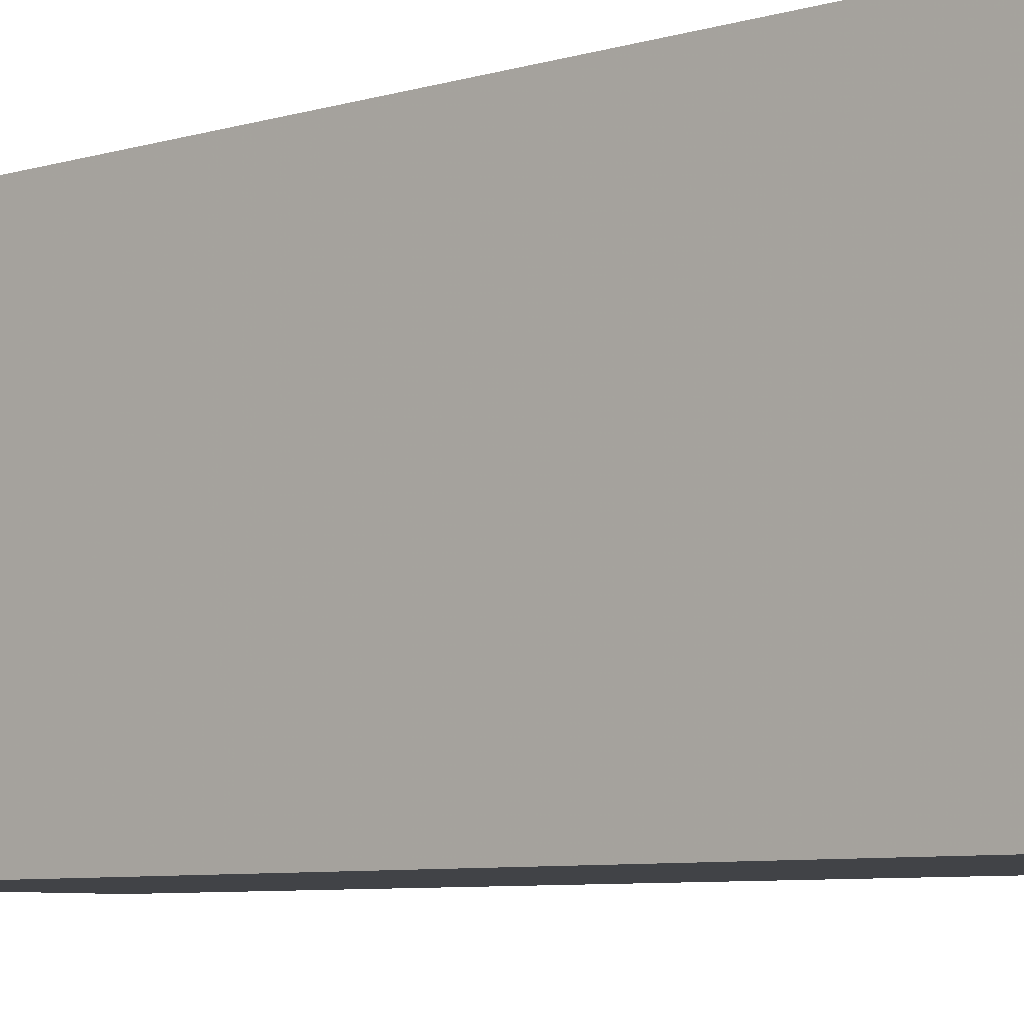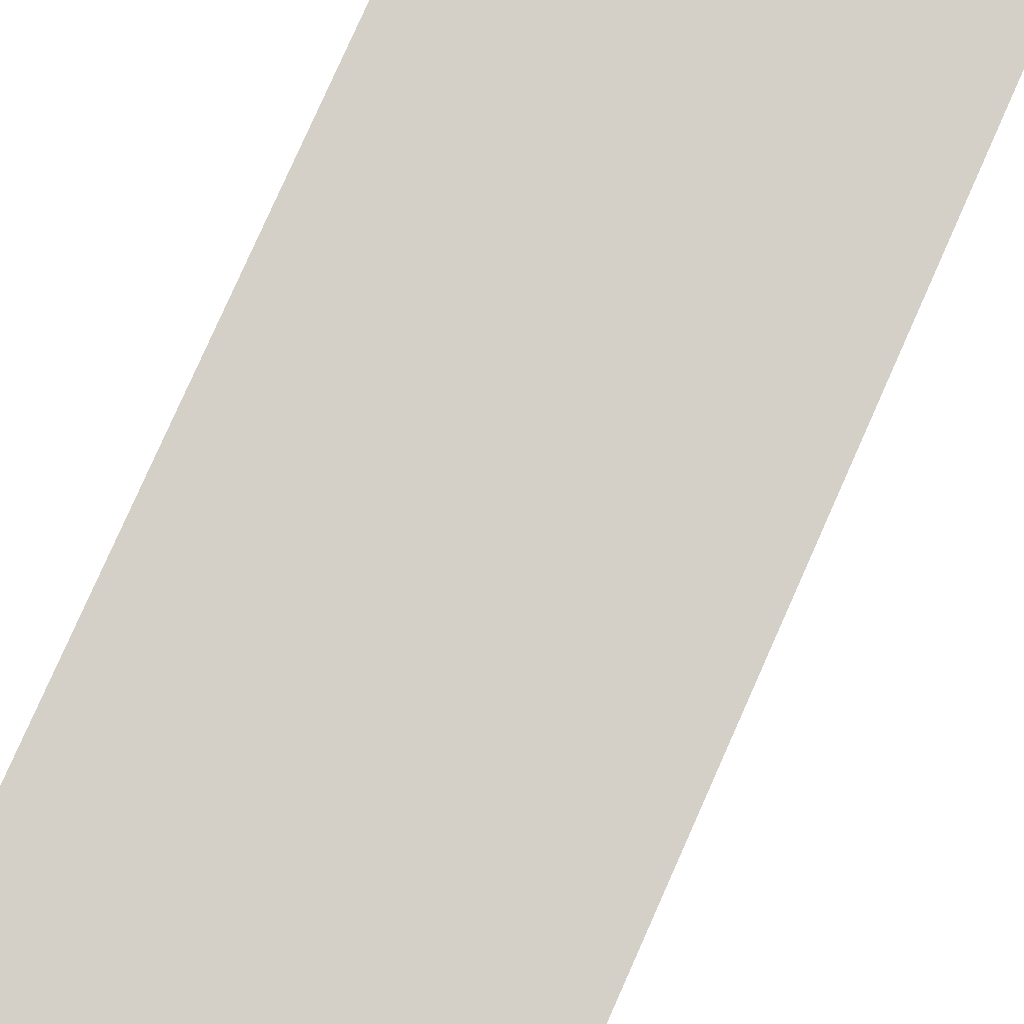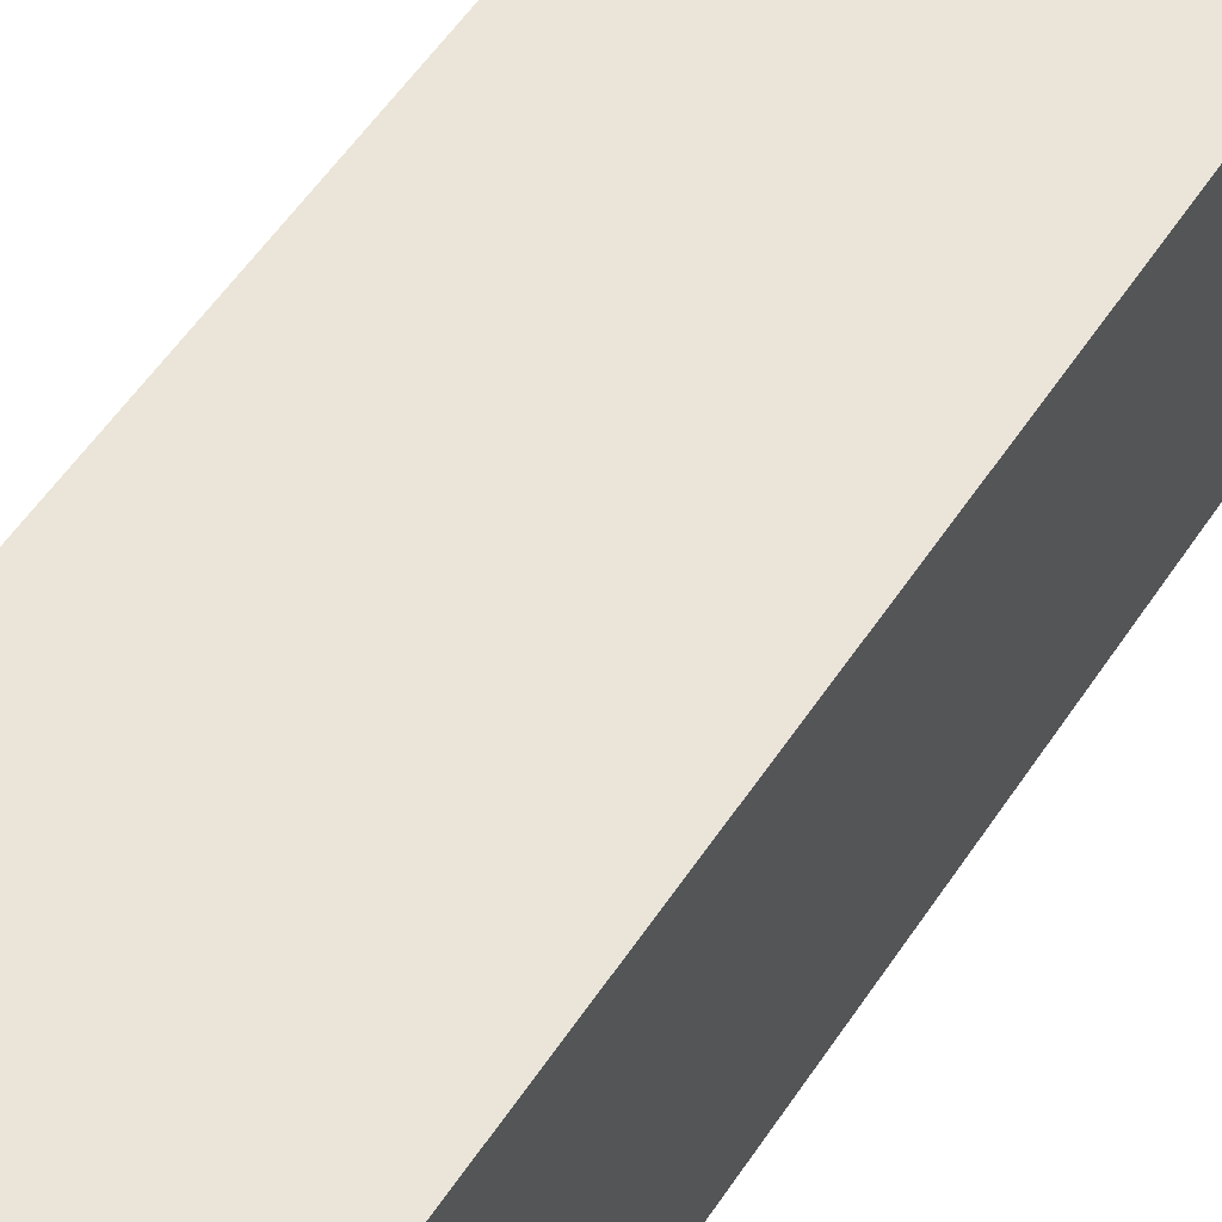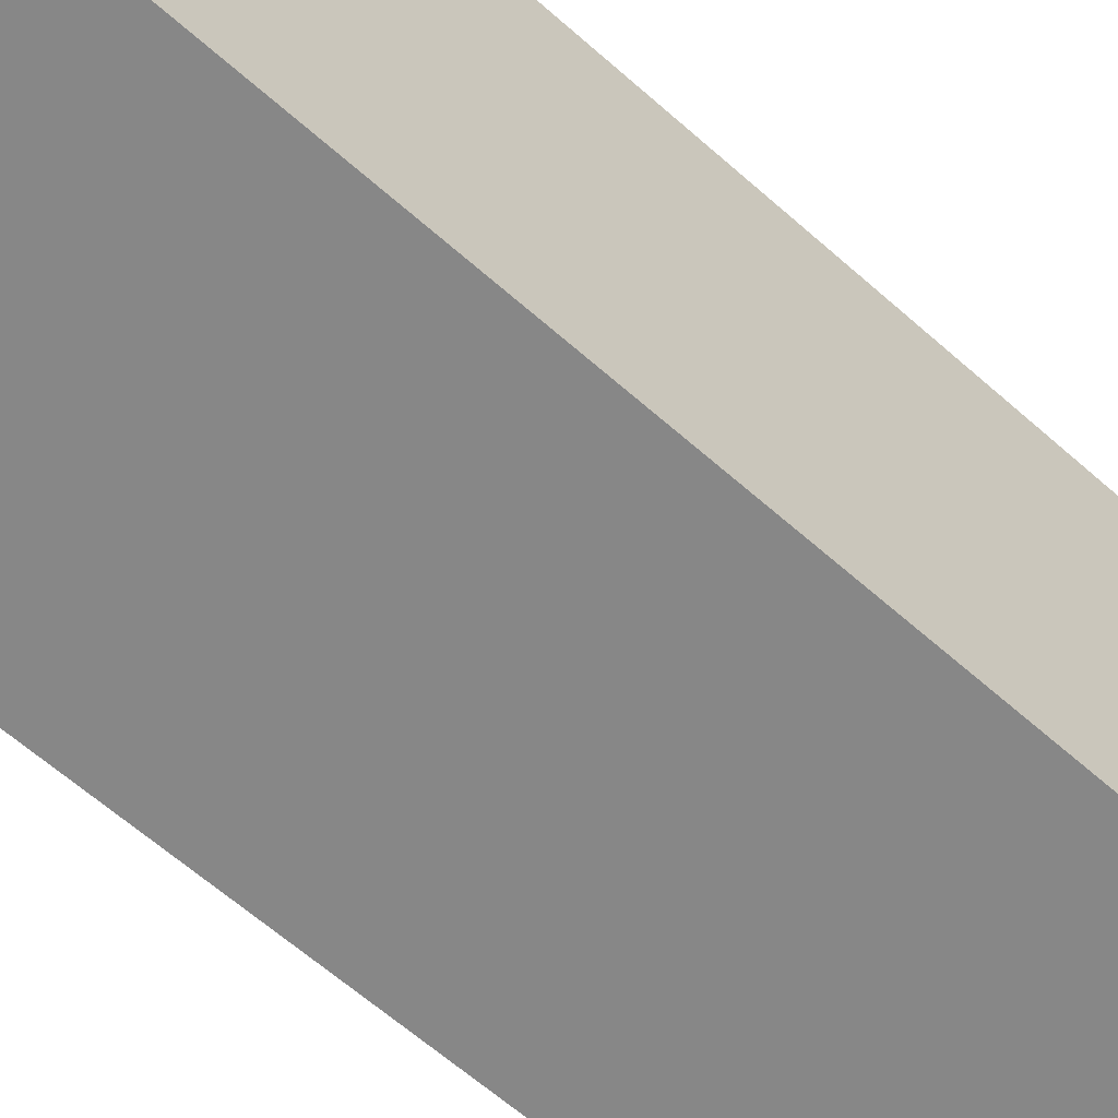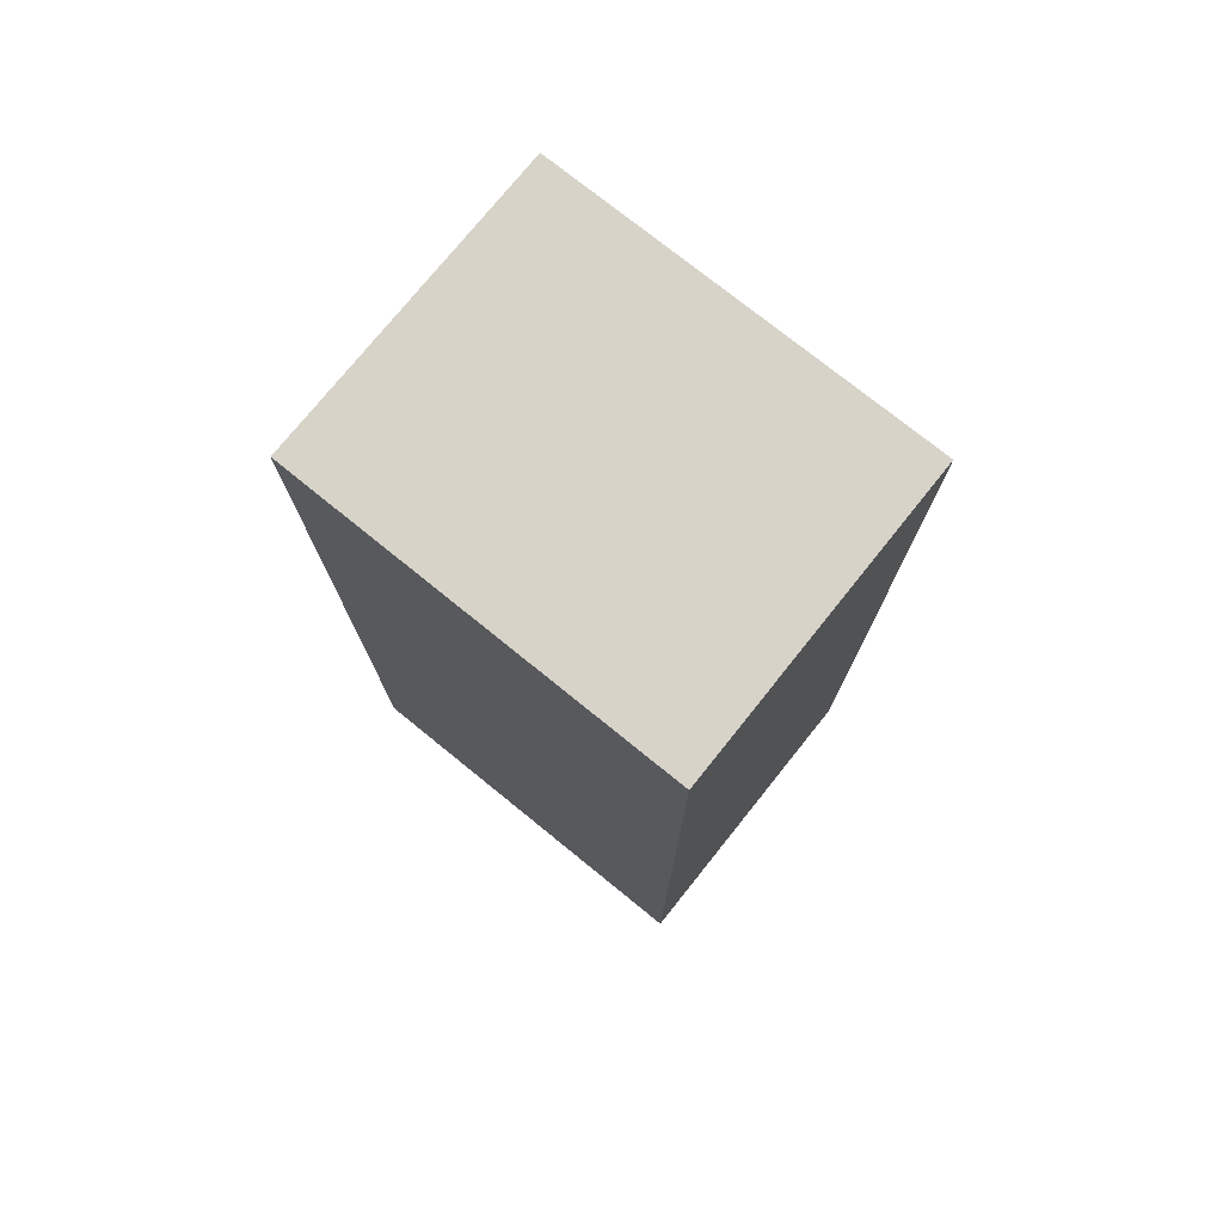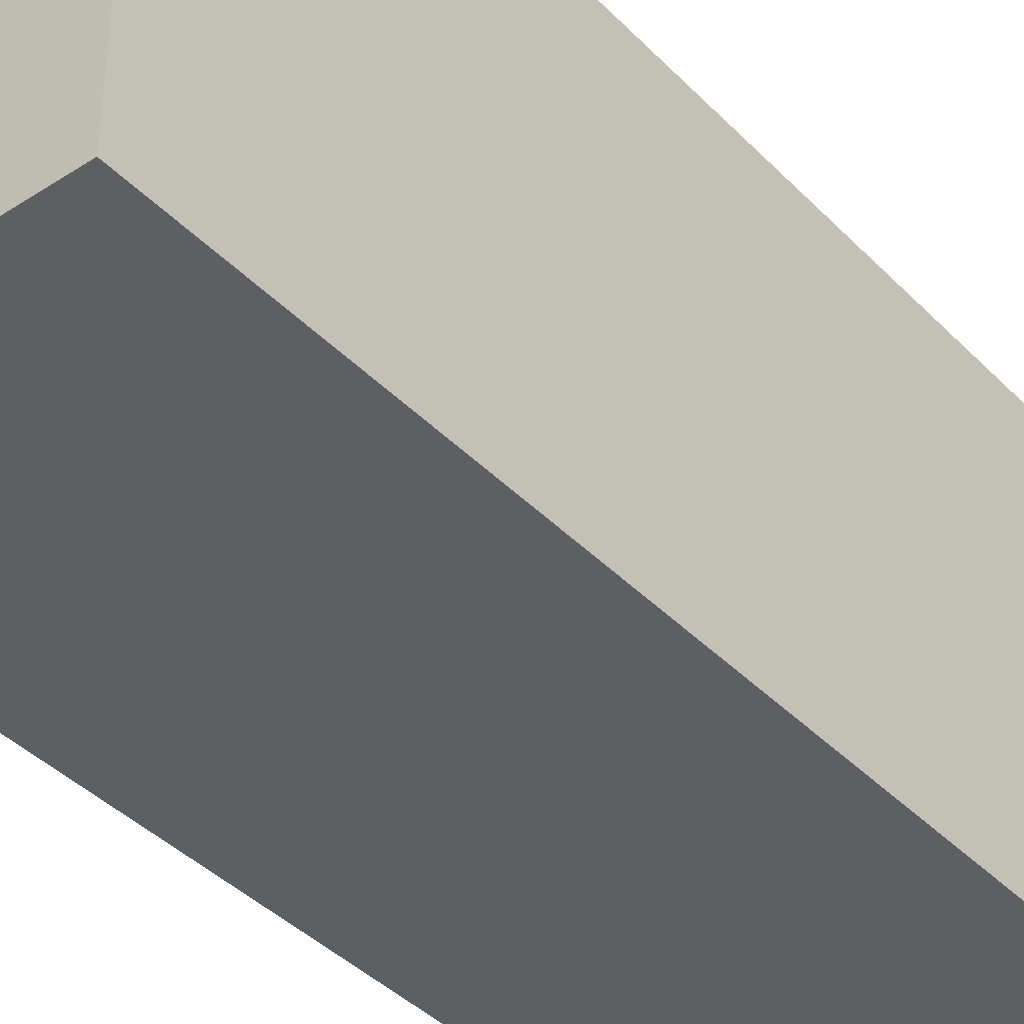
<metadata>
{"format":"obj","ext":"obj","renderer":"f3d","projection":"perspective","resolution":1024,"background":"white","views":[{"elev":-6.9,"azim":-48.8,"up":"+Y"},{"elev":79.9,"azim":24.0,"up":"+Y"},{"elev":59.3,"azim":34.1,"up":"+Y"},{"elev":-62.4,"azim":-132.0,"up":"+Y"},{"elev":76.1,"azim":128.8,"up":"+Z"},{"elev":-39.9,"azim":-141.2,"up":"+Y"}]}
</metadata>
<code>
o 16596
v 2221 1856 10.89
v 2221 1856 10.89
v 2221 1856 10.89
v 2221 1856 11.01
v 2221 1856 11.01
v 2221 1856 11.01
v 2221 1856 10.89
v 2221 1856 10.89
v 2221 1856 10.89
v 2221 1856 11.01
v 2221 1856 10.89
v 2221 1856 11.01
v 2221 1856 11.01
v 2221 1856 11.01
v 2221 1856 11.01
v 2221 1856 11.01
v 2221 1856 10.89
v 2221 1856 11.01
v 2221 1856 10.89
v 2221 1856 11.01
v 2221 1856 11.01
v 2221 1856 10.89
v 2221 1856 11.01
v 2221 1856 11.01
v 2221 1856 10.89
v 2221 1856 10.89
v 2221 1856 11.01
v 2221 1856 10.89
v 2221 1856 10.89
f 1 2 3
f 1 4 5
f 6 2 7
f 8 9 7
f 10 7 11
f 12 13 14
f 14 15 16
f 17 15 18
f 19 20 21
f 22 23 20
f 24 25 26
f 27 28 29

</code>
